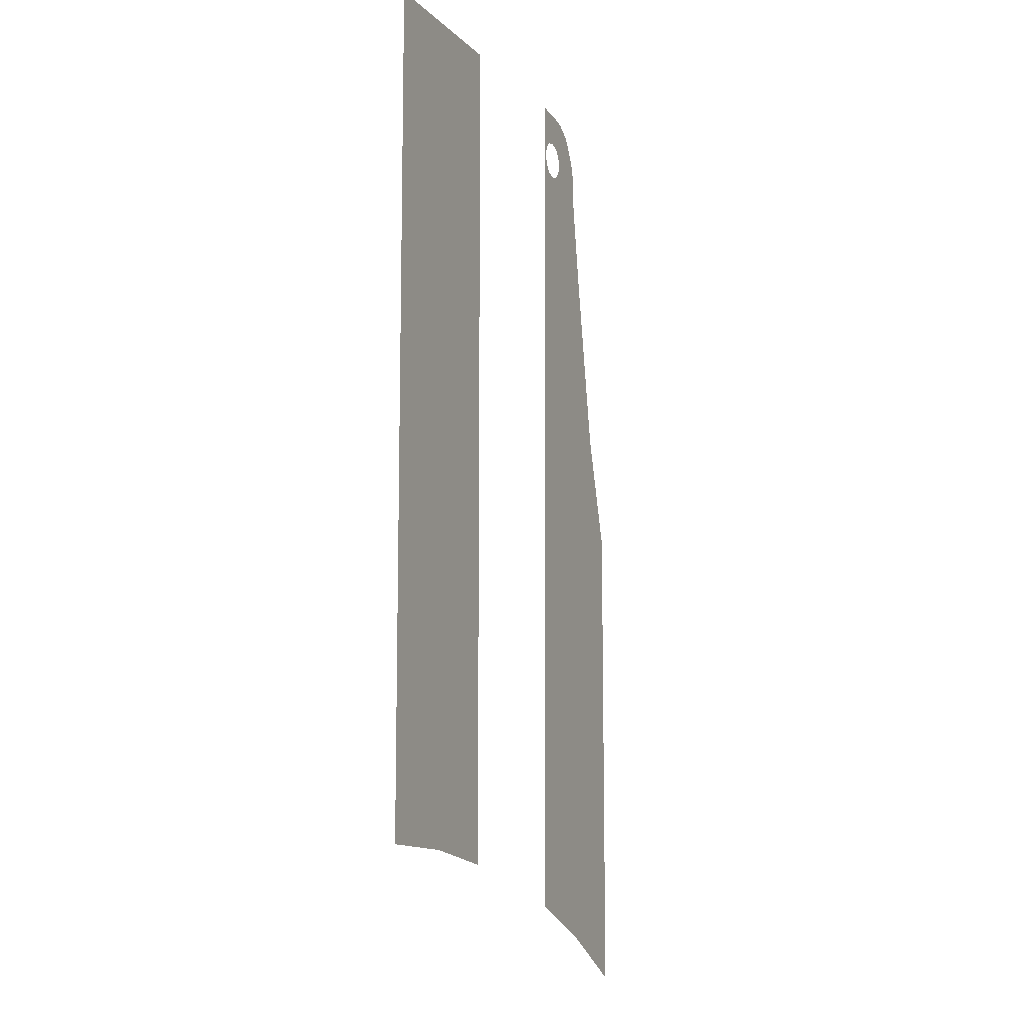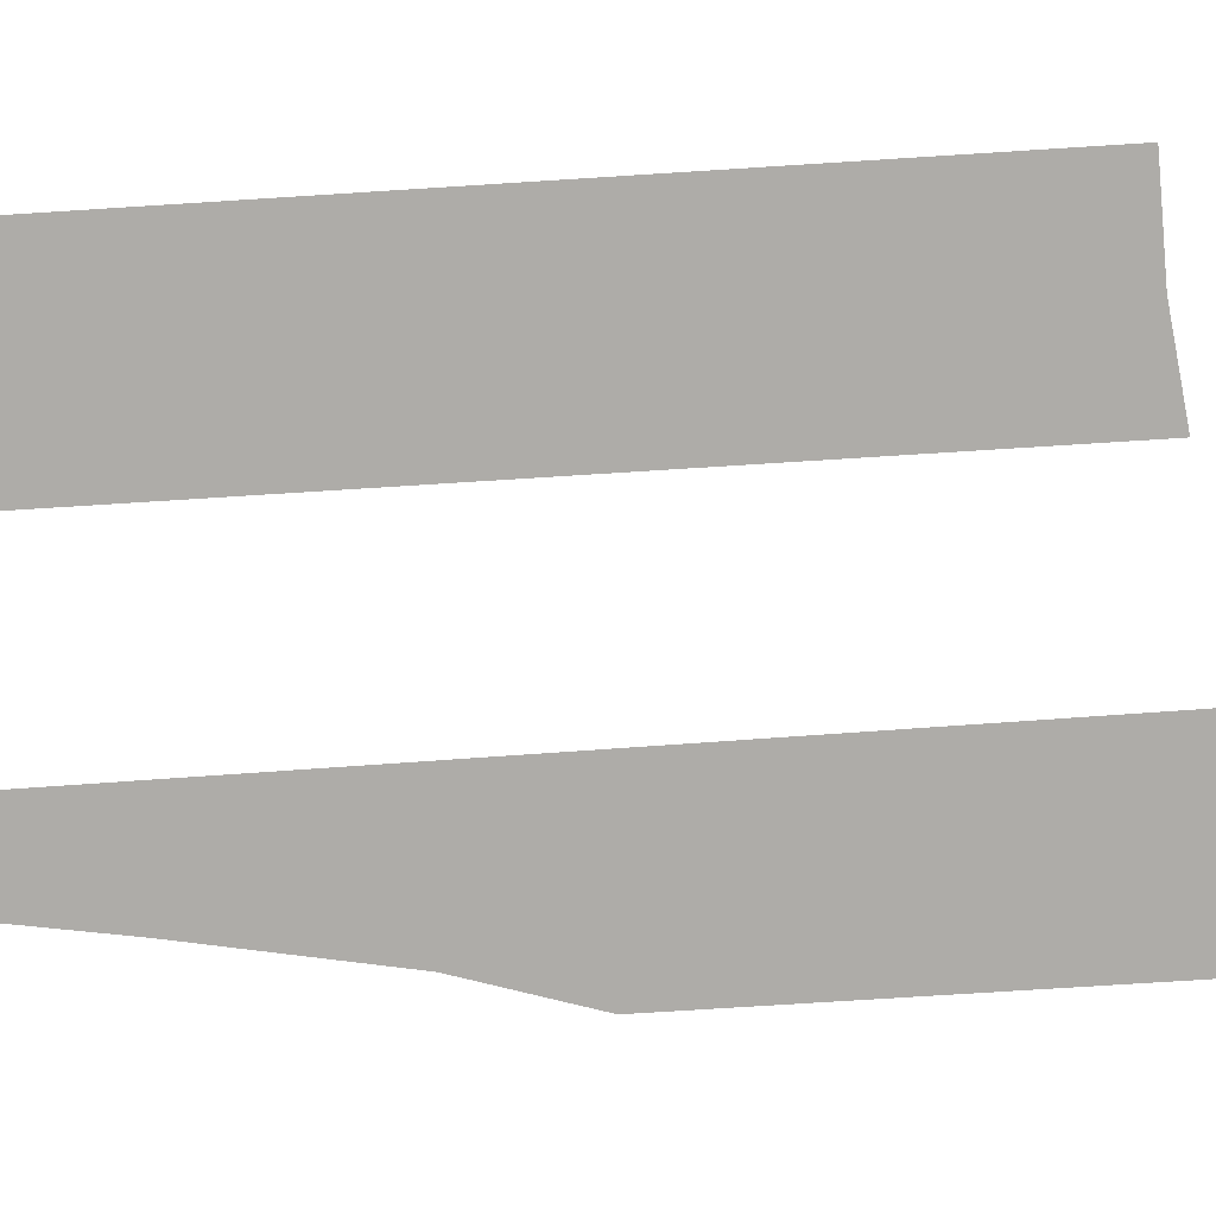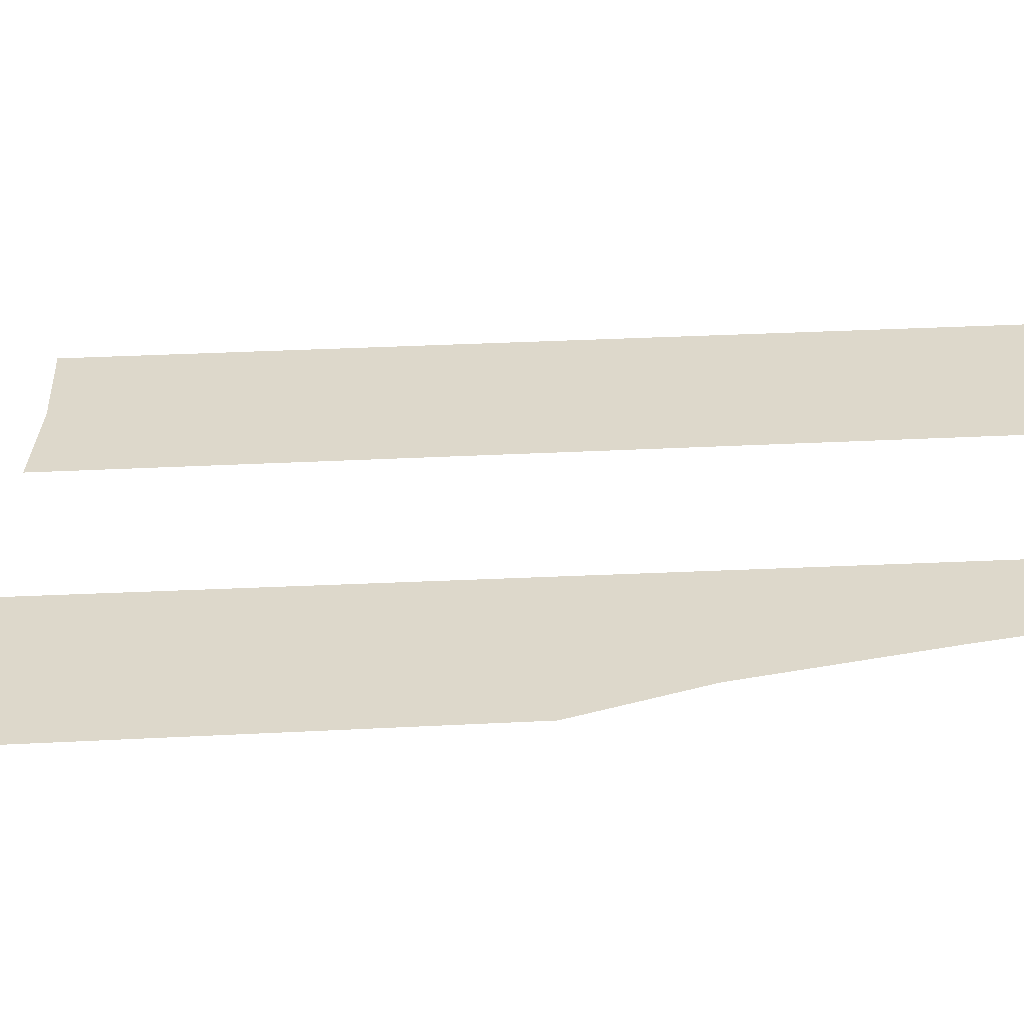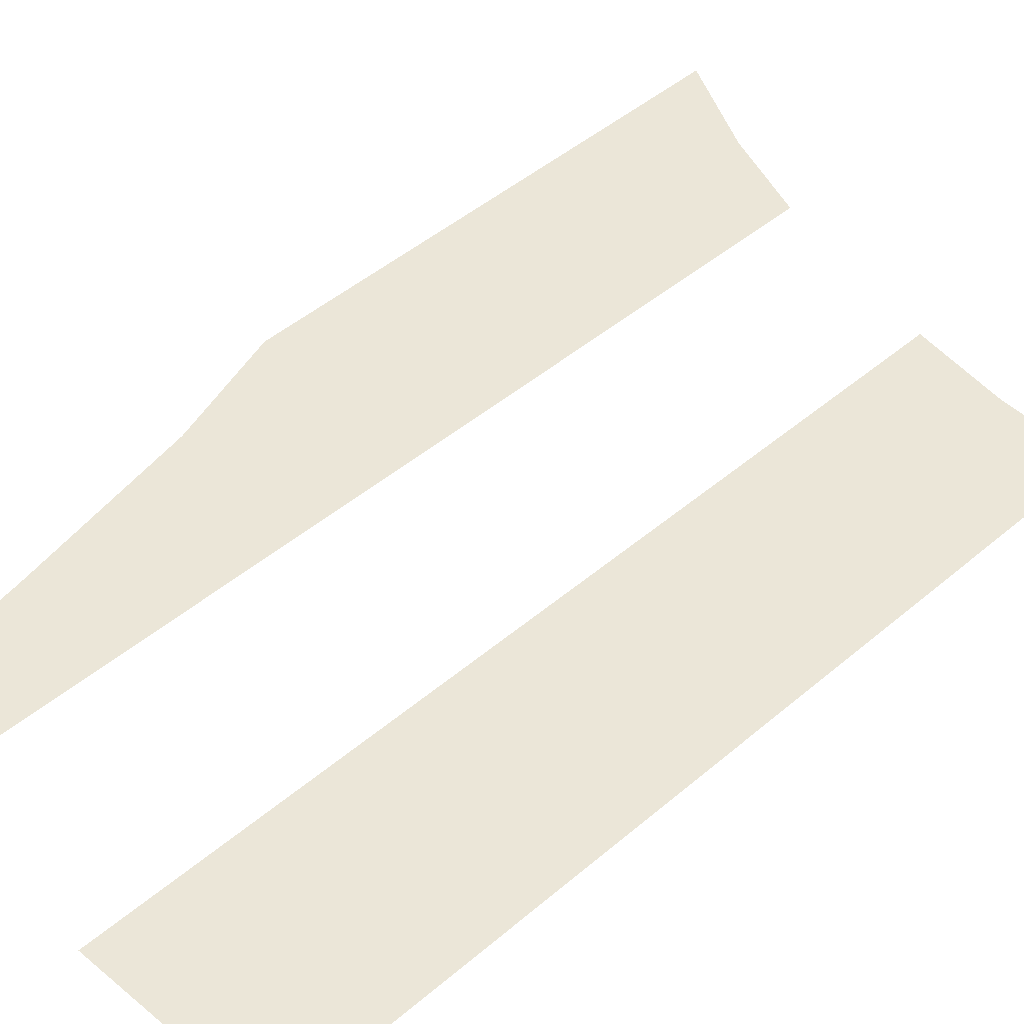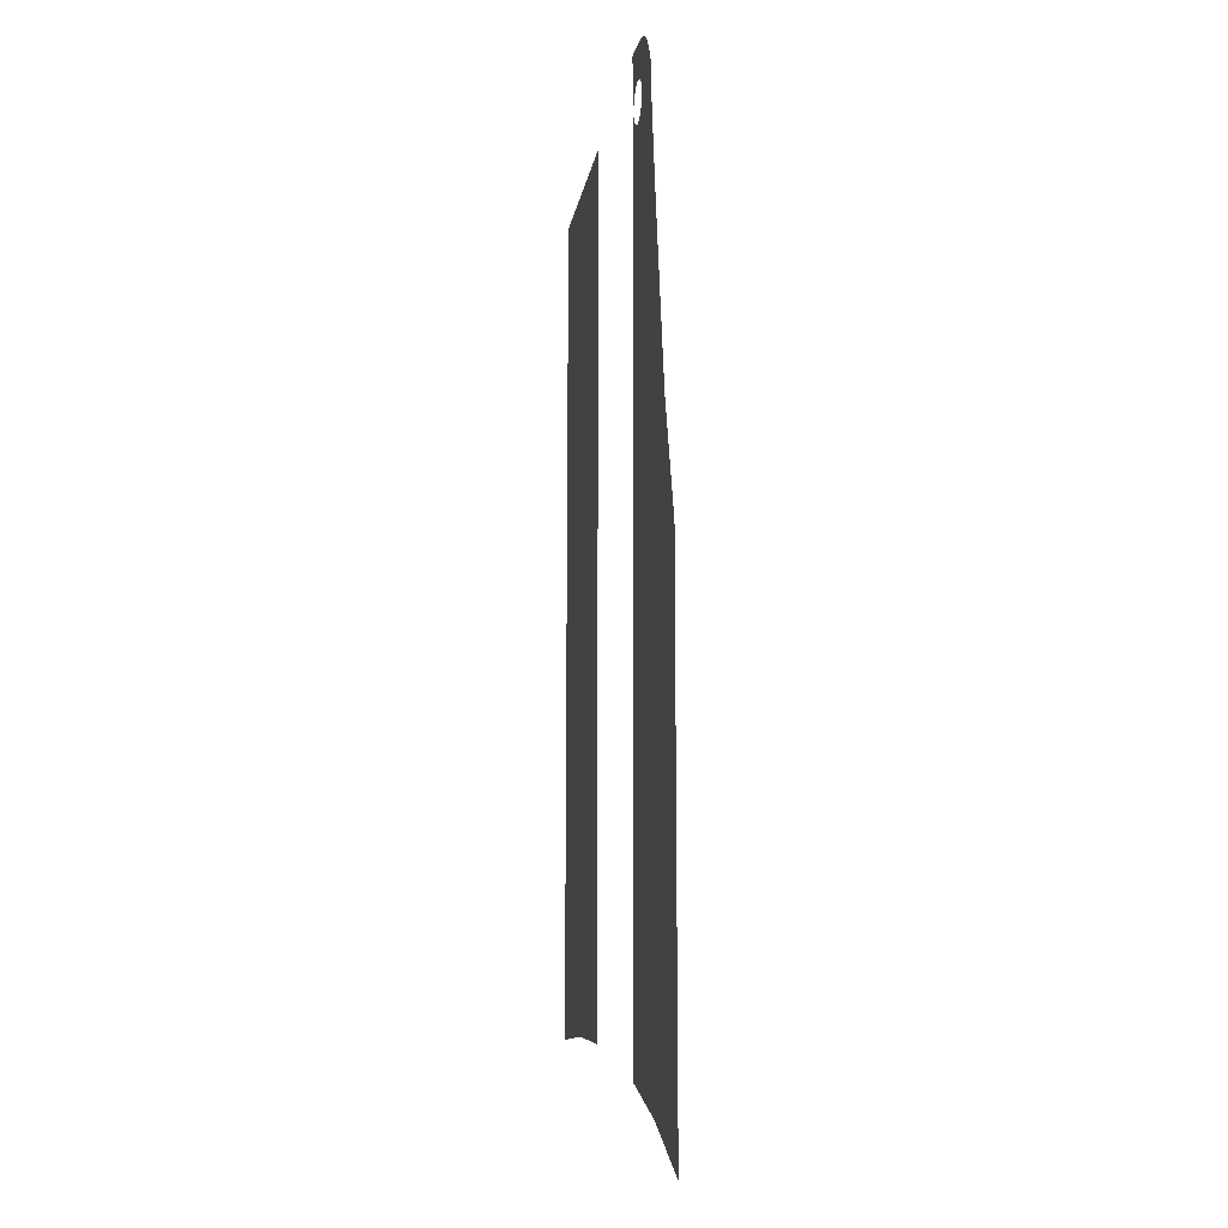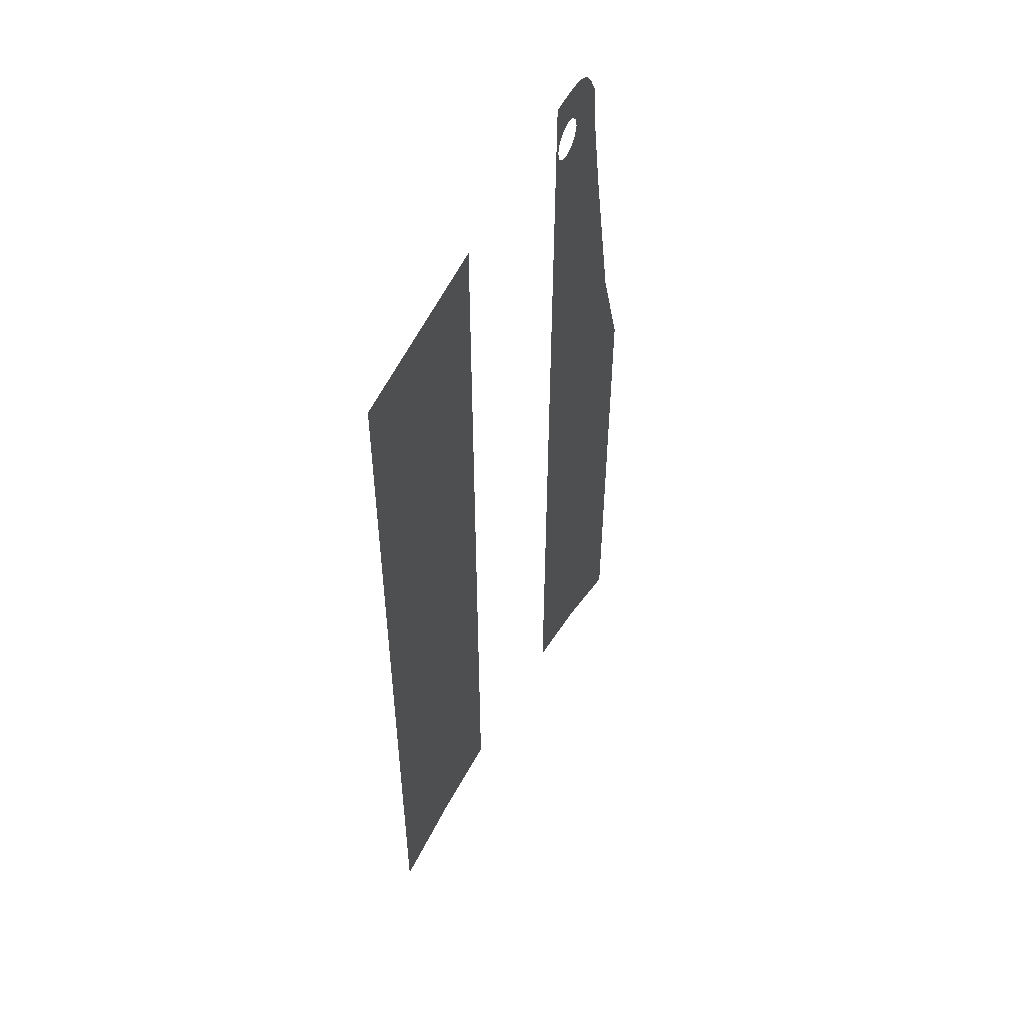
<metadata>
{"format":"obj","ext":"obj","renderer":"f3d","projection":"perspective","resolution":1024,"background":"white","views":[{"elev":-10.9,"azim":113.0,"up":"+Z"},{"elev":-76.8,"azim":93.6,"up":"+Y"},{"elev":31.2,"azim":-94.3,"up":"+Y"},{"elev":46.4,"azim":45.8,"up":"+Y"},{"elev":-13.4,"azim":-100.0,"up":"+Z"},{"elev":54.0,"azim":115.2,"up":"+Z"}]}
</metadata>
<code>
v -3.1 0 -13.05
v -1.55 0 -13
v -1.55 0 0.65
v -4.6 0 0.775
v -4.6 0 0.775
v -4.6 0 -13.25
v -3.1 0 -13.05
v -7.6 0 0.925
v -7.709 0 0.1681
v -7.664 0 0
v -7.6 0 0.925
v -7.832 0 0.2911
v -7.709 0 0.1681
v -8 0 0.3361
v -7.832 0 0.2911
v -7.6 0 0.925
v -8.075 0 0.9
v -8.168 0 0.2911
v -8 0 0.3361
v -8.075 0 0.9
v -8.4 0 0.85
v -8.168 0 0.2911
v -8.4 0 0.85
v -8.675 0 0.7
v -8.291 0 0.1681
v -8.291 0 0.1681
v -8.675 0 0.7
v -8.85 0 0.475
v -8.336 0 0
v -8.336 0 0
v -8.85 0 0.475
v -9 0 0.2
v -9.05 0 0
v -8.291 0 -0.1681
v -8.336 0 0
v -9.05 0 0
v -9.075 0 -0.55
v -8.168 0 -0.2911
v -8.291 0 -0.1681
v -9.075 0 -0.55
v -9.325 0 -2.05
v -8 0 -0.3361
v -8.168 0 -0.2911
v -9.325 0 -2.05
v -9.9 0 -5.075
v -7.832 0 -0.2911
v -8 0 -0.3361
v -9.9 0 -5.075
v -10.5 0 -6.975
v -7.832 0 -0.2911
v -10.5 0 -6.975
v -7.5 0 -13.93
v -7.709 0 -0.1681
v -7.664 0 0
v -7.709 0 -0.1681
v -7.5 0 -13.93
v -7.6 0 0.925
v -7.664 0 0
v -7.5 0 -13.93
v -10.5 0 -6.975
v -8.95 0 -14.45
v -7.5 0 -13.93
v -10.5 0 -6.975
v -10.5 0 -15.22
v -8.95 0 -14.45
g mesh7463044
f 1 2 3
f 3 4 1
f 5 6 7
f 8 9 10
f 11 12 13
f 14 15 16
f 16 17 14
f 18 19 20
f 20 21 18
f 22 23 24
f 24 25 22
f 26 27 28
f 28 29 26
f 30 31 32
f 32 33 30
f 34 35 36
f 36 37 34
f 38 39 40
f 40 41 38
f 42 43 44
f 44 45 42
f 46 47 48
f 48 49 46
f 50 51 52
f 52 53 50
f 54 55 56
f 57 58 59
f 60 61 62
f 63 64 65

</code>
